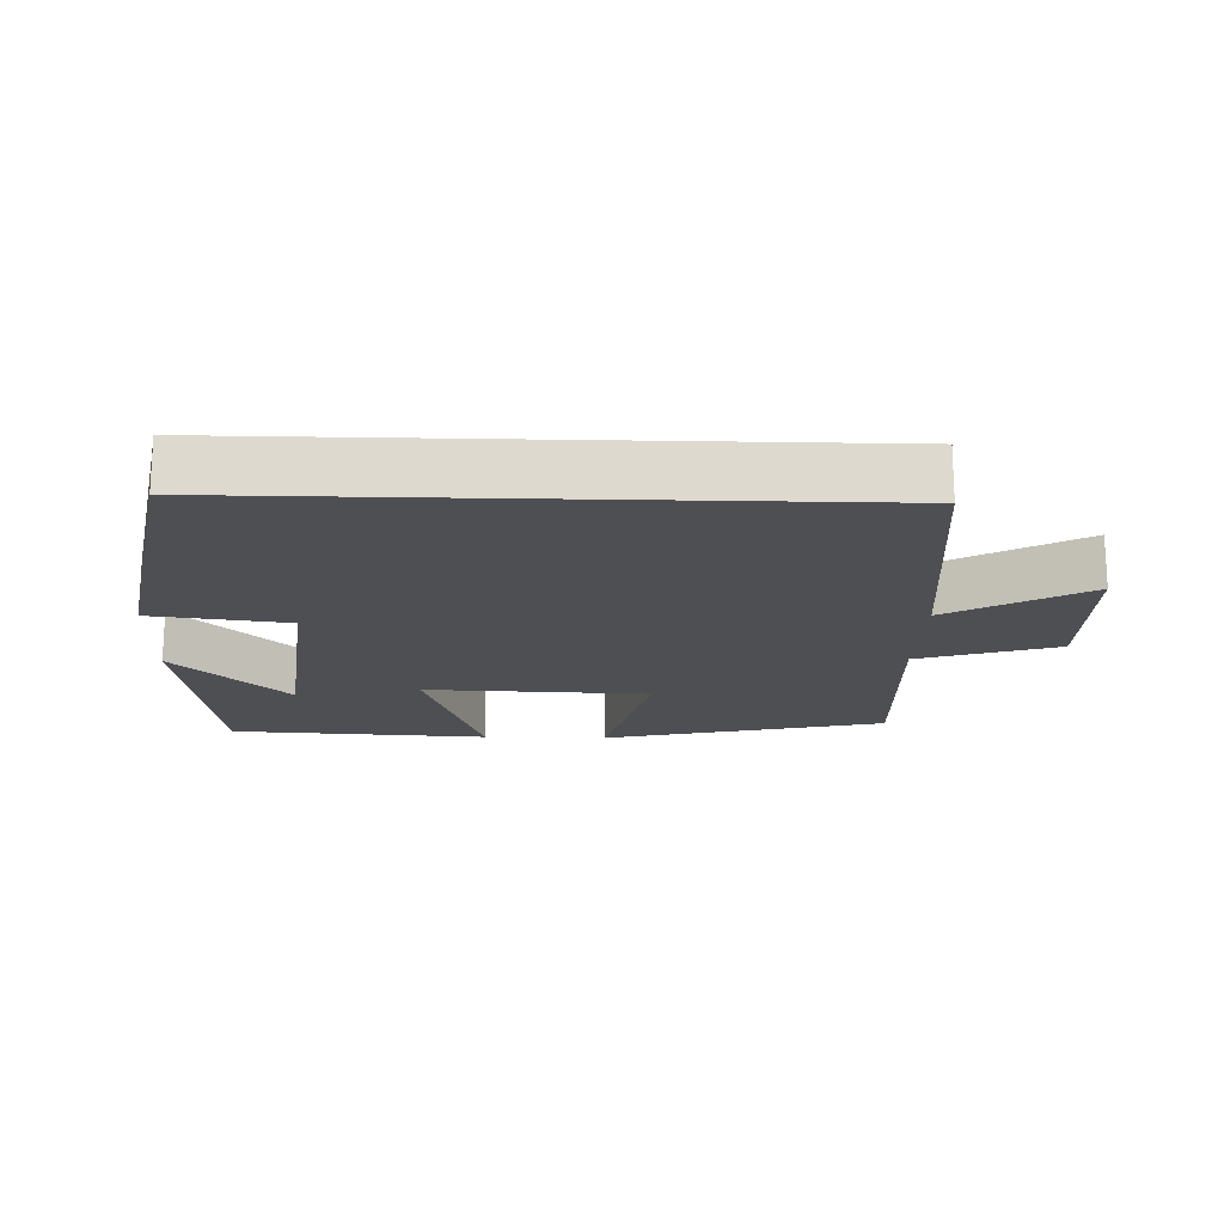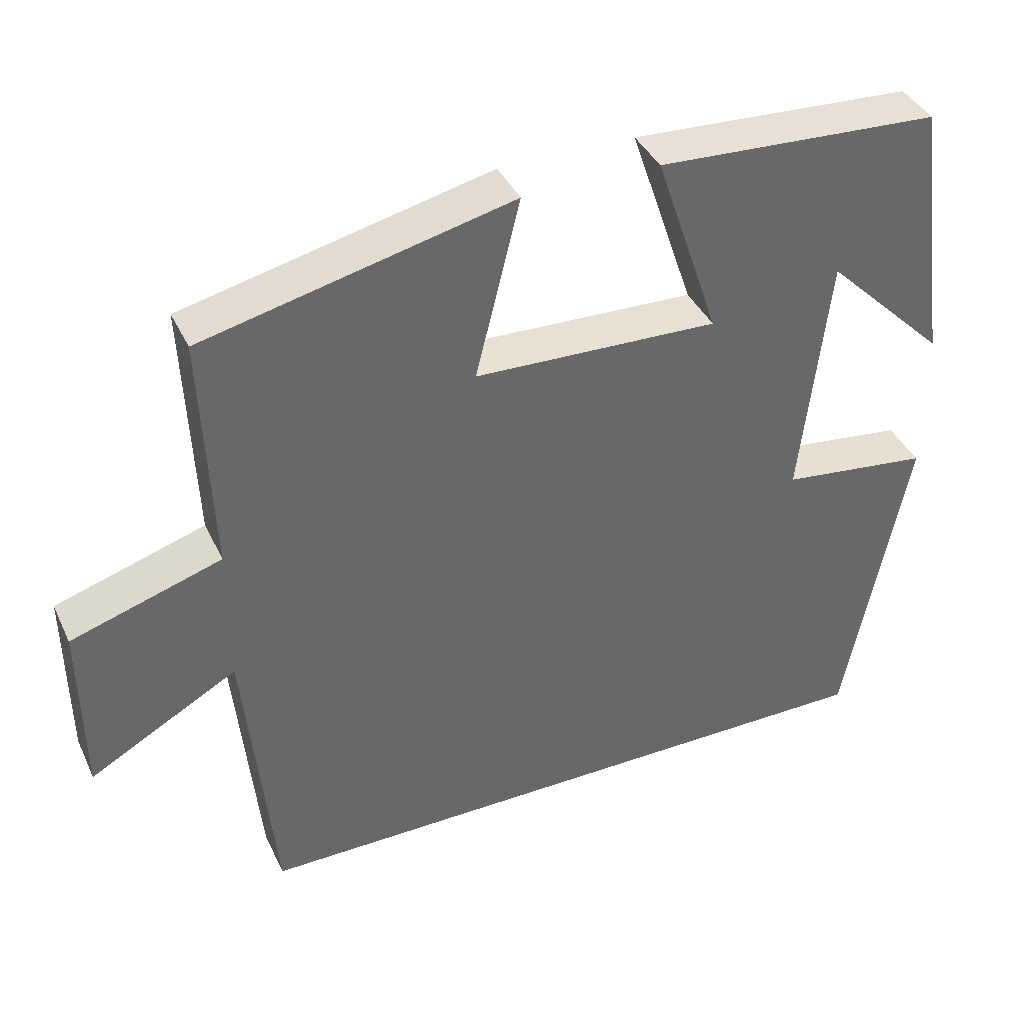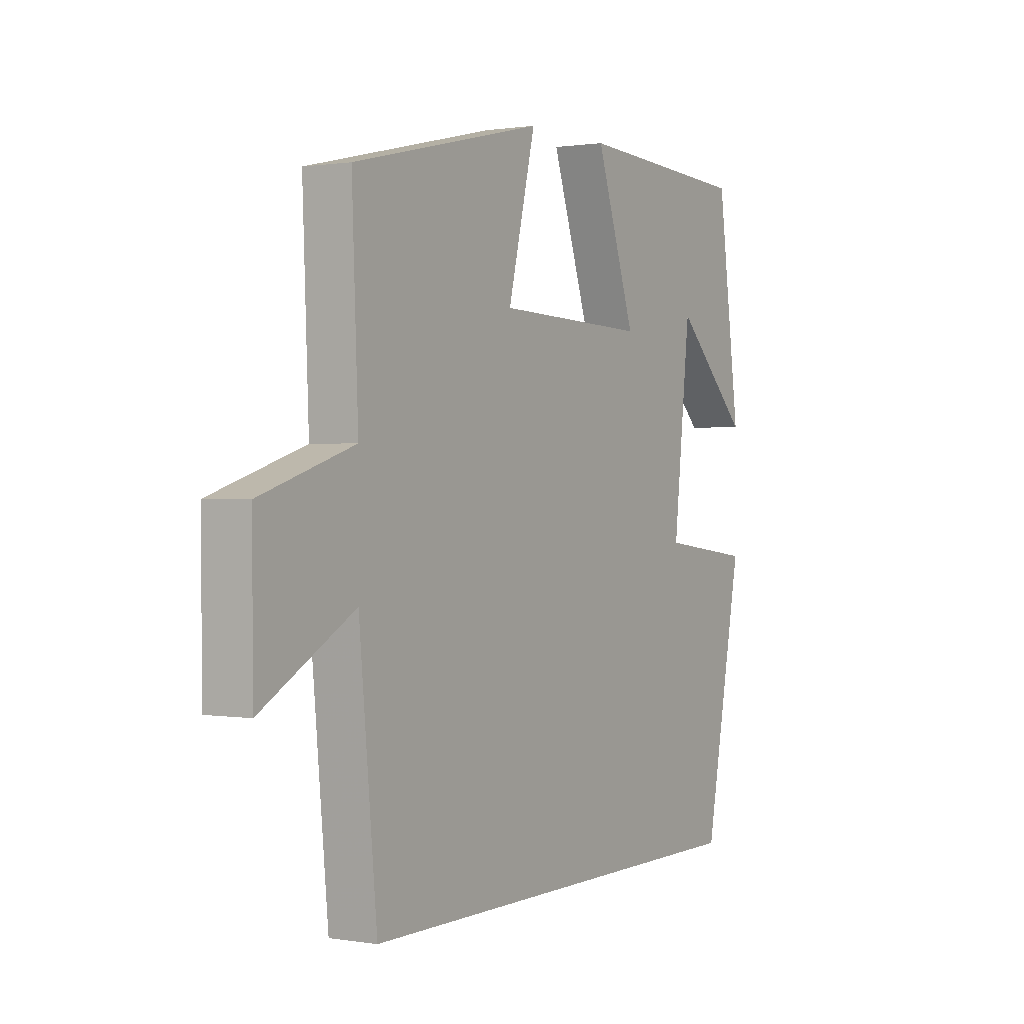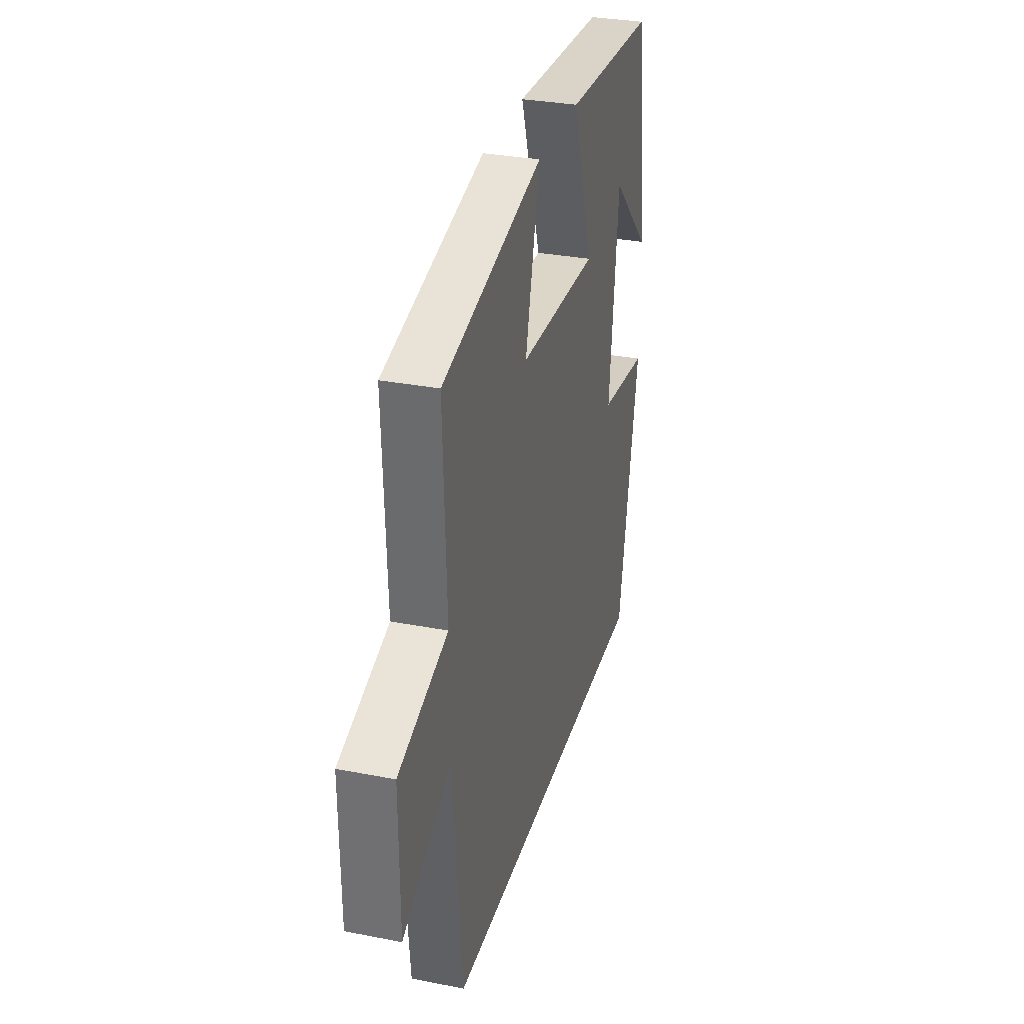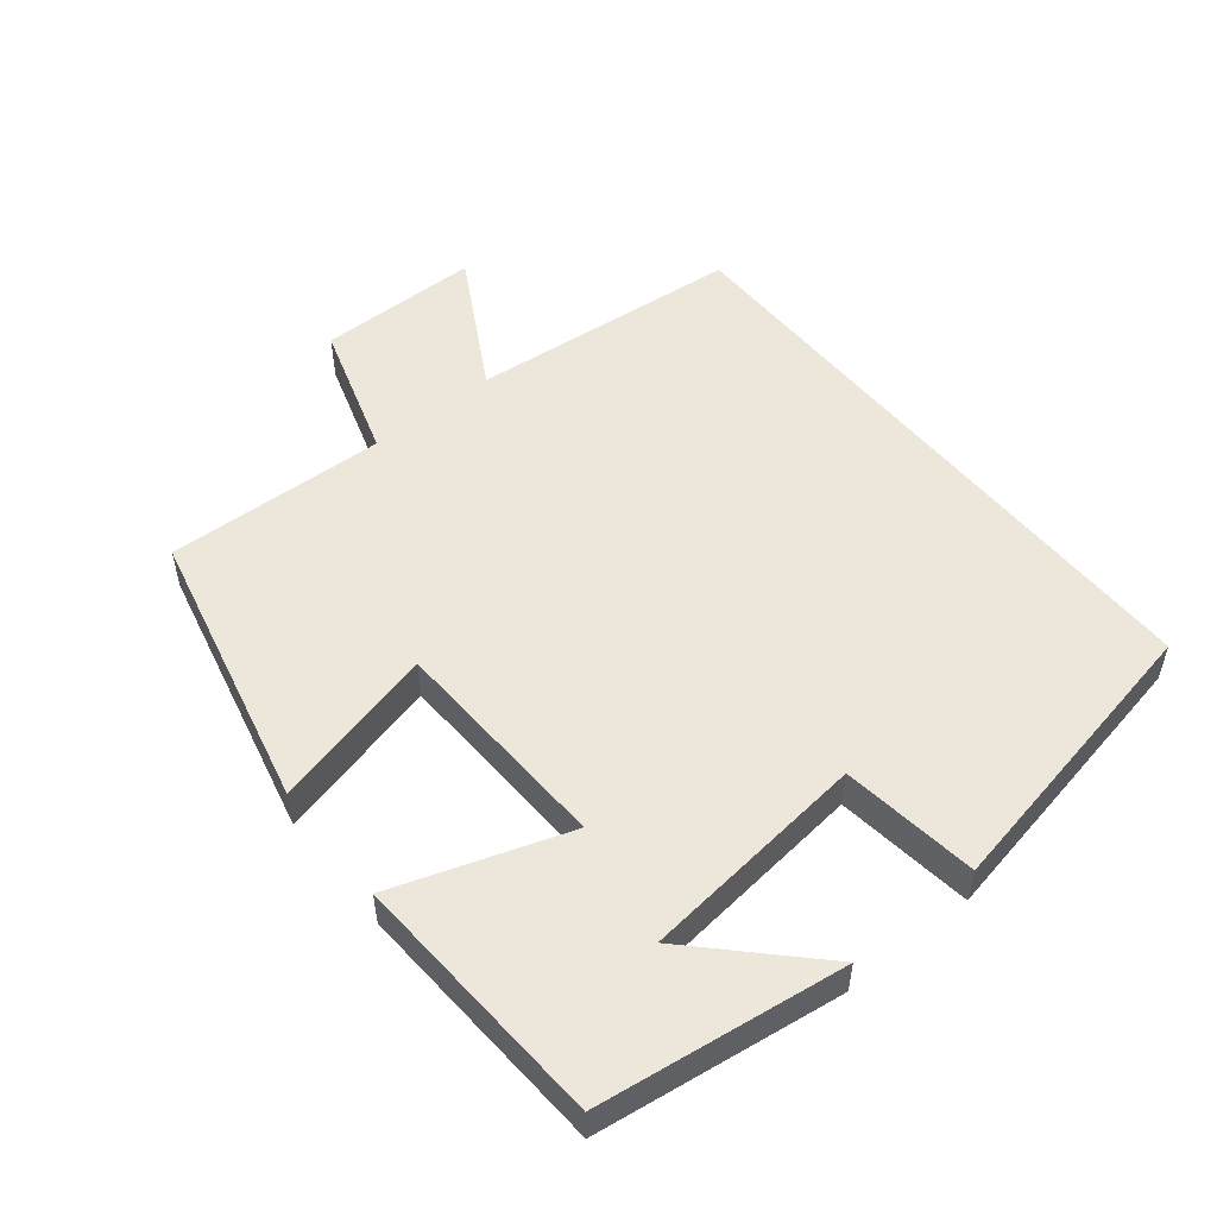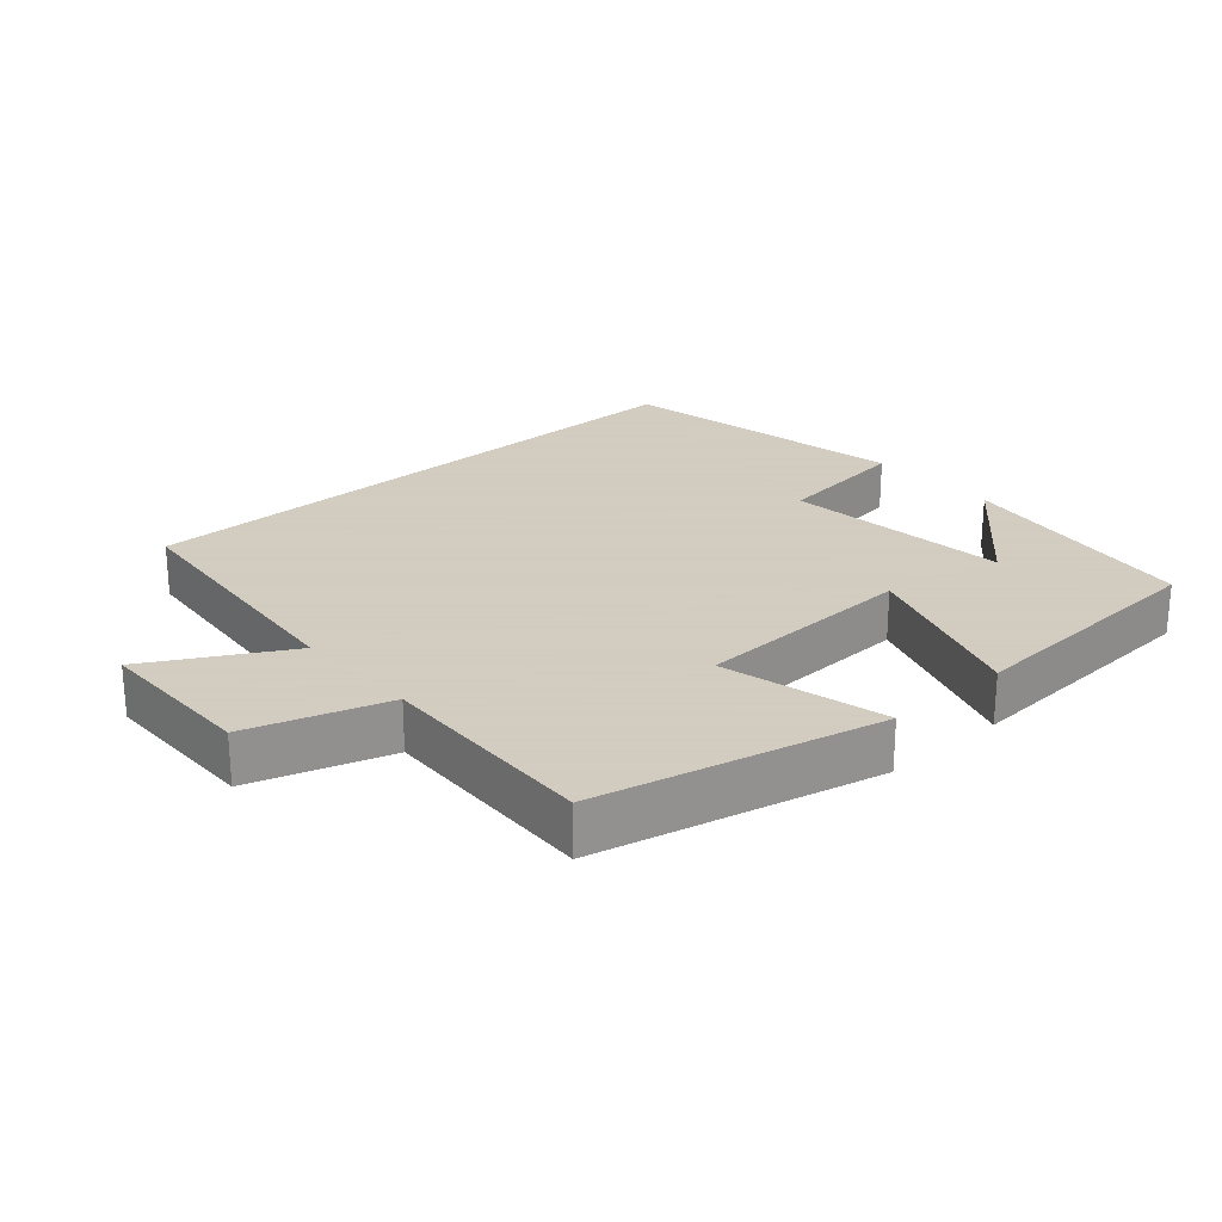
<metadata>
{"format":"obj","ext":"obj","renderer":"f3d","projection":"perspective","resolution":1024,"background":"white","views":[{"elev":-18.2,"azim":178.3,"up":"+Y"},{"elev":39.6,"azim":-23.5,"up":"+Z"},{"elev":0.8,"azim":-58.9,"up":"+Z"},{"elev":31.6,"azim":-74.6,"up":"+Z"},{"elev":52.4,"azim":51.0,"up":"+Y"},{"elev":24.3,"azim":-41.5,"up":"+Y"}]}
</metadata>
<code>
v 0.418 0.07 -0.5
v -0.462 0.07 -0.5
v -0.5 0.07 -0.104
v -0.698 0.07 -0.215
v -0.7 0.07 0.021
v -0.5 0.07 0.084
v -0.513 0.07 0.405
v -0.104 0.07 0.5
v -0.163 0.07 0.261
v 0.161 0.07 0.249
v 0.076 0.07 0.5
v 0.451 0.07 0.479
v 0.5 0.07 0.122
v 0.338 0.07 0.281
v 0.302 0.07 -0.049
v 0.5 0.07 -0.074
v 0.418 0 -0.5
v -0.462 0 -0.5
v -0.5 0 -0.104
v -0.698 0 -0.215
v -0.7 0 0.021
v -0.5 0 0.084
v -0.513 0 0.405
v -0.104 0 0.5
v -0.163 0 0.261
v 0.161 0 0.249
v 0.076 0 0.5
v 0.451 0 0.479
v 0.5 0 0.122
v 0.338 0 0.281
v 0.302 0 -0.049
v 0.5 0 -0.074
f 15 16 1 2
f 14 15 2 3
f 12 13 14
f 10 11 12 14
f 10 14 3
f 9 10 3
f 6 7 8 9
f 6 9 3 4
f 4 5 6
f 18 17 32 31
f 19 18 31 30
f 30 29 28
f 30 28 27 26
f 19 30 26
f 19 26 25
f 25 24 23 22
f 20 19 25 22
f 22 21 20
f 1 17 18 2
f 2 18 19 3
f 3 19 20 4
f 4 20 21 5
f 5 21 22 6
f 6 22 23 7
f 7 23 24 8
f 8 24 25 9
f 9 25 26 10
f 10 26 27 11
f 11 27 28 12
f 12 28 29 13
f 13 29 30 14
f 14 30 31 15
f 15 31 32 16
f 16 32 17 1

</code>
